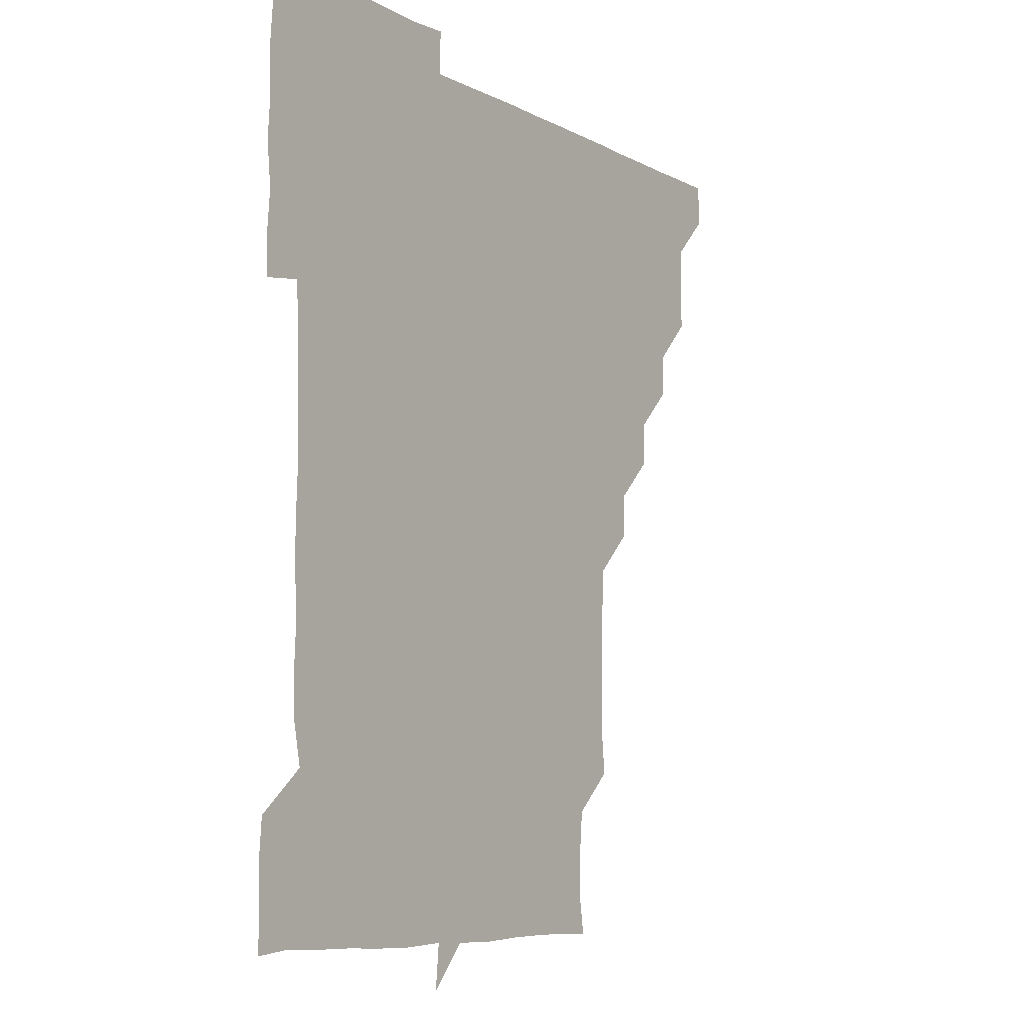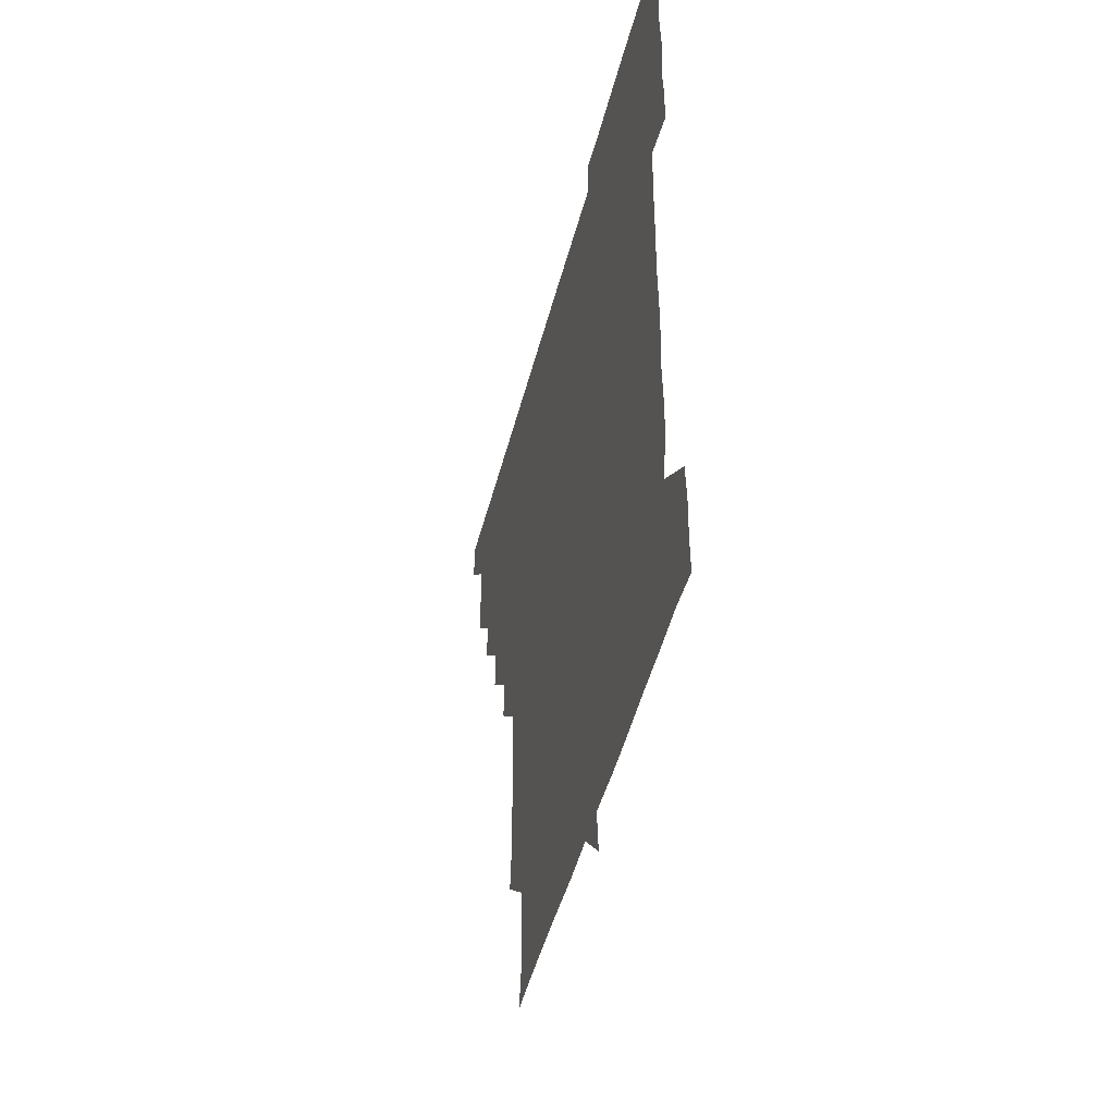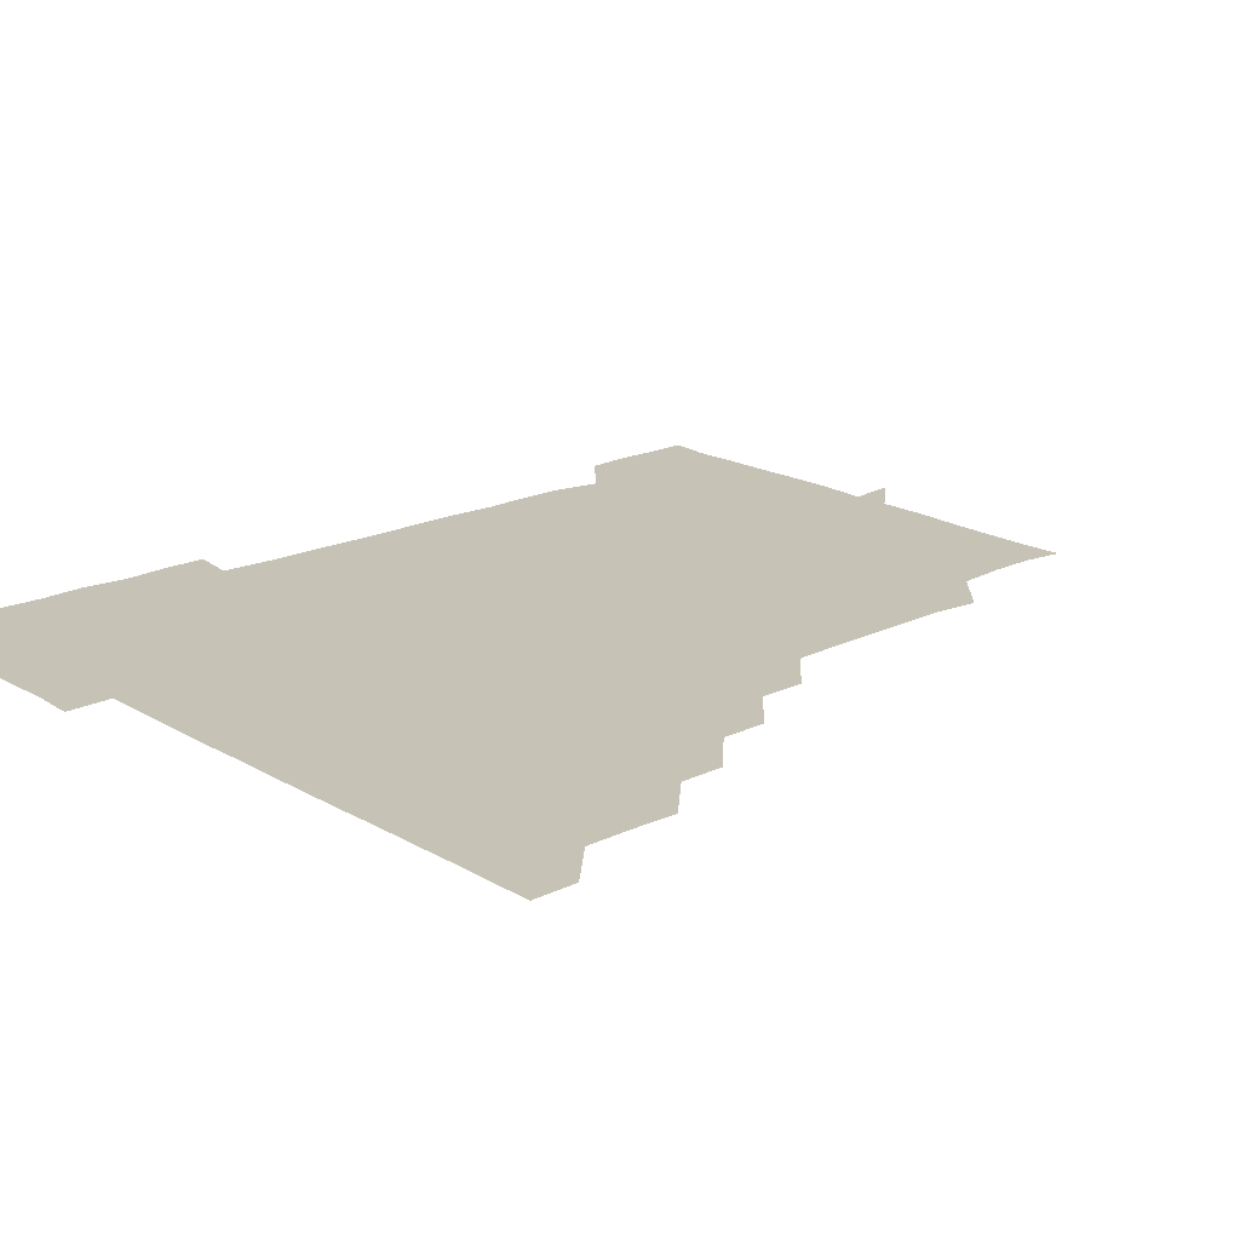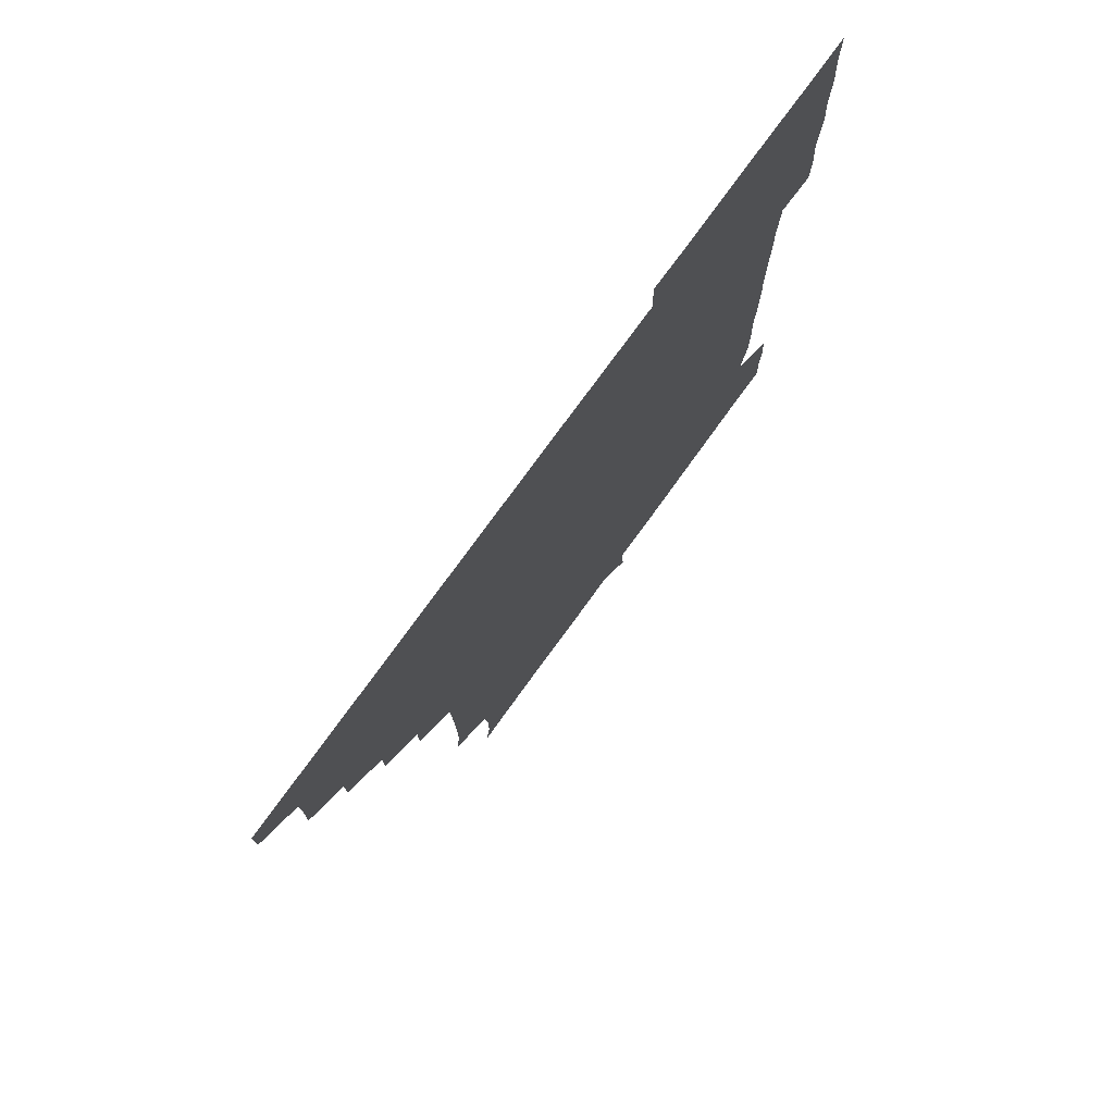
<metadata>
{"format":"obj","ext":"obj","renderer":"f3d","projection":"perspective","resolution":1024,"background":"white","views":[{"elev":-7.7,"azim":124.7,"up":"+Y"},{"elev":-48.0,"azim":75.6,"up":"+Y"},{"elev":18.9,"azim":-132.0,"up":"+Z"},{"elev":77.1,"azim":-54.0,"up":"+Y"}]}
</metadata>
<code>
v 451.1 451 0
v 451.1 466.1 0
v 465.9 405.3 0
v 466.3 420.8 0
v 466 435.9 0
v 466.1 450.7 0
v 465.9 466.2 0
v 480.7 375.2 0
v 480.6 390.2 0
v 481.5 406.3 0
v 481.1 421 0
v 481 436 0
v 480.9 451.1 0
v 481 466 0
v 495.9 345 0
v 495.8 360.3 0
v 496.4 376.3 0
v 496.5 391.5 0
v 496.2 406.2 0
v 496.1 421.1 0
v 496.2 436 0
v 496.2 450.7 0
v 496 466.1 0
v 511.2 314.8 0
v 511.1 330.2 0
v 511.4 346.4 0
v 511 361 0
v 511.4 376.6 0
v 510.9 390.9 0
v 511.1 406.1 0
v 511.1 421 0
v 511 436 0
v 511 450.8 0
v 511.1 466.1 0
v 526 224 0
v 527.5 238.9 0
v 527.4 254.3 0
v 527.1 269.8 0
v 526.8 285.2 0
v 526.2 300.1 0
v 526.2 316.3 0
v 526.1 331.2 0
v 526.3 346.6 0
v 526.1 361.1 0
v 526 376.1 0
v 526.1 391.1 0
v 526 406 0
v 526 421 0
v 526 436 0
v 526 450.8 0
v 526.1 466.4 0
v 541 165.4 0
v 543 178.4 0
v 543 193.7 0
v 541.6 209.7 0
v 541.3 226.6 0
v 541.6 241.1 0
v 541.4 256 0
v 541.2 270.7 0
v 541 285.9 0
v 541.1 301.2 0
v 541 316.1 0
v 541.2 331.4 0
v 541 345.8 0
v 541 361.1 0
v 541.3 376.4 0
v 541 391 0
v 541.3 406.2 0
v 541 421 0
v 541.1 435.8 0
v 541 451 0
v 541 466.4 0
v 553.7 166.1 0
v 556.7 181.8 0
v 556.2 196 0
v 556.4 211.7 0
v 555.8 225.7 0
v 556.2 241.9 0
v 556.2 256.6 0
v 556.6 271.9 0
v 555.9 285.7 0
v 556 301.3 0
v 556.1 316.6 0
v 556 330.7 0
v 556.2 346.5 0
v 556 361.1 0
v 556.1 376.2 0
v 555.8 390.8 0
v 556.1 406.1 0
v 556.1 421 0
v 556.1 435.9 0
v 556.1 450.8 0
v 555.9 466.5 0
v 568.7 166.2 0
v 571 181.8 0
v 571.2 196.9 0
v 571 211.7 0
v 571.1 226.8 0
v 571.3 241.6 0
v 571.2 256.5 0
v 571.2 271.4 0
v 571.1 286.2 0
v 571.1 301.6 0
v 570.9 315.5 0
v 571.2 331.3 0
v 571 346.2 0
v 570.9 360.8 0
v 571 376.3 0
v 571.1 391.2 0
v 571.1 406 0
v 570.9 421.1 0
v 571 435.9 0
v 571.2 450.5 0
v 570.8 466.3 0
v 584.6 165.9 0
v 586.3 181.8 0
v 586.2 196.2 0
v 586.1 211.1 0
v 586 225.6 0
v 585.6 241.6 0
v 586 256.2 0
v 586.4 271.5 0
v 586.1 286.1 0
v 585.9 300.9 0
v 586 315.9 0
v 586 331.5 0
v 586 346.5 0
v 586.1 361.1 0
v 586 375.8 0
v 586.1 391.1 0
v 586 406 0
v 586.1 421 0
v 586.1 435.8 0
v 586 450.7 0
v 585.7 466.5 0
v 600.8 165.1 0
v 601 181.1 0
v 601 196.4 0
v 601.1 211 0
v 601.2 226.5 0
v 601 240.4 0
v 600.5 256.1 0
v 601.2 271.7 0
v 601.1 286.1 0
v 601 301 0
v 601.1 316.4 0
v 601 331.2 0
v 601 345.8 0
v 601 361 0
v 601.1 376.2 0
v 601 391.1 0
v 601 406 0
v 601.1 421 0
v 601 435.9 0
v 601 451 0
v 600.6 466.3 0
v 617.6 165.4 0
v 616 181.9 0
v 616 196.4 0
v 616.1 211.8 0
v 616.2 226.2 0
v 616.3 241.1 0
v 615.9 255.4 0
v 615.7 271.5 0
v 615.9 286.3 0
v 616.2 301.1 0
v 615.9 316.2 0
v 615.9 331.5 0
v 616 345.8 0
v 616.1 361.5 0
v 616 376.1 0
v 616 391.4 0
v 616 406 0
v 616.1 421 0
v 616 436 0
v 616 451.1 0
v 615.6 466.1 0
v 631.2 150.2 0
v 629.7 165.9 0
v 631 181.1 0
v 630.9 196.4 0
v 630.8 211.4 0
v 631 226.6 0
v 631.2 241.5 0
v 631.1 256 0
v 630.8 271.6 0
v 630.8 286.1 0
v 630.8 301.9 0
v 631 316.3 0
v 630.9 331.2 0
v 631.1 346.2 0
v 630.9 361.5 0
v 631 376.1 0
v 630.9 391.1 0
v 631 406.1 0
v 630.9 421.1 0
v 631.1 435.9 0
v 631.3 450.7 0
v 631.2 465.9 0
v 630.8 481.6 0
v 646.6 165.1 0
v 645.8 181.7 0
v 645.9 196.5 0
v 646.1 211.2 0
v 645.7 226.3 0
v 645.9 241.7 0
v 646.1 256.3 0
v 645.6 271.8 0
v 646 286.2 0
v 645.9 301.2 0
v 645.9 316.2 0
v 646 330.9 0
v 645.9 346.5 0
v 645.9 361.2 0
v 646 376.1 0
v 646.1 390.7 0
v 645.9 406.2 0
v 646 420.8 0
v 646.1 436.1 0
v 646.1 450.9 0
v 646.1 466 0
v 645.6 480.7 0
v 662.1 165.4 0
v 660.8 181.3 0
v 660.8 196.3 0
v 660.8 211.9 0
v 661 226.2 0
v 660.6 241.8 0
v 660.8 256.6 0
v 660.9 271.2 0
v 660.8 286.4 0
v 660.9 301.2 0
v 661.1 315.9 0
v 661 330.8 0
v 660.7 346.4 0
v 660.8 361.3 0
v 661 376 0
v 660.9 391.4 0
v 660.9 406.1 0
v 661 421.2 0
v 661 436 0
v 661 450.9 0
v 661.1 465.9 0
v 660.8 481 0
v 677.5 166.1 0
v 675.7 181.8 0
v 676 196.5 0
v 675.7 211.7 0
v 675.5 226.6 0
v 675.5 241.8 0
v 675.8 256.4 0
v 675.8 271.3 0
v 675.8 286.3 0
v 675.8 301.2 0
v 675.4 316.9 0
v 675.6 331.6 0
v 676 346 0
v 675.9 361.1 0
v 675.7 376.6 0
v 675.8 391.3 0
v 675.9 406.1 0
v 675.8 421.3 0
v 676 436 0
v 676 451 0
v 676.1 465.7 0
v 675.8 481.3 0
v 692.7 166.3 0
v 690.3 181.9 0
v 691.5 195.8 0
v 690 212.4 0
v 689.8 225.9 0
v 690.7 241.6 0
v 690 257 0
v 689.9 271.6 0
v 690.9 286.2 0
v 690.1 301.9 0
v 690.3 316.2 0
v 690.7 331.1 0
v 690.8 346.3 0
v 690.4 361.6 0
v 690.2 377.1 0
v 690.6 391.1 0
v 690.4 406.4 0
v 690.8 421.1 0
v 690.7 436.2 0
v 690.9 451 0
v 691 465.8 0
v 690.9 481 0
v 707.3 167.1 0
v 705.6 181.8 0
v 705.9 196.8 0
v 706.2 209.8 0
v 702.9 222.6 0
v 706.1 238.7 0
v 706.2 253.6 0
v 705.4 268.9 0
v 706.2 284.2 0
v 706.3 299 0
v 705.7 314.2 0
v 705.9 329.6 0
v 706.3 344.6 0
v 706.1 359.8 0
v 707.1 377.4 0
v 705.4 392.1 0
v 705.1 406.3 0
v 704.7 422.1 0
v 704.9 435.9 0
v 704.9 451 0
v 705.7 465.5 0
v 706 480.7 0
v 721.3 165.6 0
v 721 179.5 0
v 721.5 194.4 0
v 720.4 207.9 0
v 721.8 375.2 0
v 722 389.2 0
v 720.8 404 0
v 722.4 419.9 0
v 721.3 434.8 0
v 721.9 450.2 0
v 720.7 465.6 0
v 720.9 480.9 0
v 721 496 0
f 5 6 1
f 1 6 2
f 6 7 2
f 9 10 3
f 3 10 4
f 10 11 4
f 4 11 5
f 11 12 5
f 5 12 6
f 12 13 6
f 6 13 7
f 13 14 7
f 16 17 8
f 8 17 9
f 17 18 9
f 9 18 10
f 18 19 10
f 10 19 11
f 19 20 11
f 11 20 12
f 20 21 12
f 12 21 13
f 21 22 13
f 13 22 14
f 22 23 14
f 25 26 15
f 15 26 16
f 26 27 16
f 16 27 17
f 27 28 17
f 17 28 18
f 28 29 18
f 18 29 19
f 29 30 19
f 19 30 20
f 30 31 20
f 20 31 21
f 31 32 21
f 21 32 22
f 32 33 22
f 22 33 23
f 33 34 23
f 40 41 24
f 24 41 25
f 41 42 25
f 25 42 26
f 42 43 26
f 26 43 27
f 43 44 27
f 27 44 28
f 44 45 28
f 28 45 29
f 45 46 29
f 29 46 30
f 46 47 30
f 30 47 31
f 47 48 31
f 31 48 32
f 48 49 32
f 32 49 33
f 49 50 33
f 33 50 34
f 50 51 34
f 55 56 35
f 35 56 36
f 56 57 36
f 36 57 37
f 57 58 37
f 37 58 38
f 58 59 38
f 38 59 39
f 59 60 39
f 39 60 40
f 60 61 40
f 40 61 41
f 61 62 41
f 41 62 42
f 62 63 42
f 42 63 43
f 63 64 43
f 43 64 44
f 64 65 44
f 44 65 45
f 65 66 45
f 45 66 46
f 66 67 46
f 46 67 47
f 67 68 47
f 47 68 48
f 68 69 48
f 48 69 49
f 69 70 49
f 49 70 50
f 70 71 50
f 50 71 51
f 71 72 51
f 52 73 53
f 73 74 53
f 53 74 54
f 74 75 54
f 54 75 55
f 75 76 55
f 55 76 56
f 76 77 56
f 56 77 57
f 77 78 57
f 57 78 58
f 78 79 58
f 58 79 59
f 79 80 59
f 59 80 60
f 80 81 60
f 60 81 61
f 81 82 61
f 61 82 62
f 82 83 62
f 62 83 63
f 83 84 63
f 63 84 64
f 84 85 64
f 64 85 65
f 85 86 65
f 65 86 66
f 86 87 66
f 66 87 67
f 87 88 67
f 67 88 68
f 88 89 68
f 68 89 69
f 89 90 69
f 69 90 70
f 90 91 70
f 70 91 71
f 91 92 71
f 71 92 72
f 92 93 72
f 73 94 74
f 94 95 74
f 74 95 75
f 95 96 75
f 75 96 76
f 96 97 76
f 76 97 77
f 97 98 77
f 77 98 78
f 98 99 78
f 78 99 79
f 99 100 79
f 79 100 80
f 100 101 80
f 80 101 81
f 101 102 81
f 81 102 82
f 102 103 82
f 82 103 83
f 103 104 83
f 83 104 84
f 104 105 84
f 84 105 85
f 105 106 85
f 85 106 86
f 106 107 86
f 86 107 87
f 107 108 87
f 87 108 88
f 108 109 88
f 88 109 89
f 109 110 89
f 89 110 90
f 110 111 90
f 90 111 91
f 111 112 91
f 91 112 92
f 112 113 92
f 92 113 93
f 113 114 93
f 94 115 95
f 115 116 95
f 95 116 96
f 116 117 96
f 96 117 97
f 117 118 97
f 97 118 98
f 118 119 98
f 98 119 99
f 119 120 99
f 99 120 100
f 120 121 100
f 100 121 101
f 121 122 101
f 101 122 102
f 122 123 102
f 102 123 103
f 123 124 103
f 103 124 104
f 124 125 104
f 104 125 105
f 125 126 105
f 105 126 106
f 126 127 106
f 106 127 107
f 127 128 107
f 107 128 108
f 128 129 108
f 108 129 109
f 129 130 109
f 109 130 110
f 130 131 110
f 110 131 111
f 131 132 111
f 111 132 112
f 132 133 112
f 112 133 113
f 133 134 113
f 113 134 114
f 134 135 114
f 115 136 116
f 136 137 116
f 116 137 117
f 137 138 117
f 117 138 118
f 138 139 118
f 118 139 119
f 139 140 119
f 119 140 120
f 140 141 120
f 120 141 121
f 141 142 121
f 121 142 122
f 142 143 122
f 122 143 123
f 143 144 123
f 123 144 124
f 144 145 124
f 124 145 125
f 145 146 125
f 125 146 126
f 146 147 126
f 126 147 127
f 147 148 127
f 127 148 128
f 148 149 128
f 128 149 129
f 149 150 129
f 129 150 130
f 150 151 130
f 130 151 131
f 151 152 131
f 131 152 132
f 152 153 132
f 132 153 133
f 153 154 133
f 133 154 134
f 154 155 134
f 134 155 135
f 155 156 135
f 136 157 137
f 157 158 137
f 137 158 138
f 158 159 138
f 138 159 139
f 159 160 139
f 139 160 140
f 160 161 140
f 140 161 141
f 161 162 141
f 141 162 142
f 162 163 142
f 142 163 143
f 163 164 143
f 143 164 144
f 164 165 144
f 144 165 145
f 165 166 145
f 145 166 146
f 166 167 146
f 146 167 147
f 167 168 147
f 147 168 148
f 168 169 148
f 148 169 149
f 169 170 149
f 149 170 150
f 170 171 150
f 150 171 151
f 171 172 151
f 151 172 152
f 172 173 152
f 152 173 153
f 173 174 153
f 153 174 154
f 174 175 154
f 154 175 155
f 175 176 155
f 155 176 156
f 176 177 156
f 178 179 157
f 157 179 158
f 179 180 158
f 158 180 159
f 180 181 159
f 159 181 160
f 181 182 160
f 160 182 161
f 182 183 161
f 161 183 162
f 183 184 162
f 162 184 163
f 184 185 163
f 163 185 164
f 185 186 164
f 164 186 165
f 186 187 165
f 165 187 166
f 187 188 166
f 166 188 167
f 188 189 167
f 167 189 168
f 189 190 168
f 168 190 169
f 190 191 169
f 169 191 170
f 191 192 170
f 170 192 171
f 192 193 171
f 171 193 172
f 193 194 172
f 172 194 173
f 194 195 173
f 173 195 174
f 195 196 174
f 174 196 175
f 196 197 175
f 175 197 176
f 197 198 176
f 176 198 177
f 198 199 177
f 179 201 180
f 201 202 180
f 180 202 181
f 202 203 181
f 181 203 182
f 203 204 182
f 182 204 183
f 204 205 183
f 183 205 184
f 205 206 184
f 184 206 185
f 206 207 185
f 185 207 186
f 207 208 186
f 186 208 187
f 208 209 187
f 187 209 188
f 209 210 188
f 188 210 189
f 210 211 189
f 189 211 190
f 211 212 190
f 190 212 191
f 212 213 191
f 191 213 192
f 213 214 192
f 192 214 193
f 214 215 193
f 193 215 194
f 215 216 194
f 194 216 195
f 216 217 195
f 195 217 196
f 217 218 196
f 196 218 197
f 218 219 197
f 197 219 198
f 219 220 198
f 198 220 199
f 220 221 199
f 199 221 200
f 221 222 200
f 201 223 202
f 223 224 202
f 202 224 203
f 224 225 203
f 203 225 204
f 225 226 204
f 204 226 205
f 226 227 205
f 205 227 206
f 227 228 206
f 206 228 207
f 228 229 207
f 207 229 208
f 229 230 208
f 208 230 209
f 230 231 209
f 209 231 210
f 231 232 210
f 210 232 211
f 232 233 211
f 211 233 212
f 233 234 212
f 212 234 213
f 234 235 213
f 213 235 214
f 235 236 214
f 214 236 215
f 236 237 215
f 215 237 216
f 237 238 216
f 216 238 217
f 238 239 217
f 217 239 218
f 239 240 218
f 218 240 219
f 240 241 219
f 219 241 220
f 241 242 220
f 220 242 221
f 242 243 221
f 221 243 222
f 243 244 222
f 223 245 224
f 245 246 224
f 224 246 225
f 246 247 225
f 225 247 226
f 247 248 226
f 226 248 227
f 248 249 227
f 227 249 228
f 249 250 228
f 228 250 229
f 250 251 229
f 229 251 230
f 251 252 230
f 230 252 231
f 252 253 231
f 231 253 232
f 253 254 232
f 232 254 233
f 254 255 233
f 233 255 234
f 255 256 234
f 234 256 235
f 256 257 235
f 235 257 236
f 257 258 236
f 236 258 237
f 258 259 237
f 237 259 238
f 259 260 238
f 238 260 239
f 260 261 239
f 239 261 240
f 261 262 240
f 240 262 241
f 262 263 241
f 241 263 242
f 263 264 242
f 242 264 243
f 264 265 243
f 243 265 244
f 265 266 244
f 245 267 246
f 267 268 246
f 246 268 247
f 268 269 247
f 247 269 248
f 269 270 248
f 248 270 249
f 270 271 249
f 249 271 250
f 271 272 250
f 250 272 251
f 272 273 251
f 251 273 252
f 273 274 252
f 252 274 253
f 274 275 253
f 253 275 254
f 275 276 254
f 254 276 255
f 276 277 255
f 255 277 256
f 277 278 256
f 256 278 257
f 278 279 257
f 257 279 258
f 279 280 258
f 258 280 259
f 280 281 259
f 259 281 260
f 281 282 260
f 260 282 261
f 282 283 261
f 261 283 262
f 283 284 262
f 262 284 263
f 284 285 263
f 263 285 264
f 285 286 264
f 264 286 265
f 286 287 265
f 265 287 266
f 287 288 266
f 267 289 268
f 289 290 268
f 268 290 269
f 290 291 269
f 269 291 270
f 291 292 270
f 270 292 271
f 292 293 271
f 271 293 272
f 293 294 272
f 272 294 273
f 294 295 273
f 273 295 274
f 295 296 274
f 274 296 275
f 296 297 275
f 275 297 276
f 297 298 276
f 276 298 277
f 298 299 277
f 277 299 278
f 299 300 278
f 278 300 279
f 300 301 279
f 279 301 280
f 301 302 280
f 280 302 281
f 302 303 281
f 281 303 282
f 303 304 282
f 282 304 283
f 304 305 283
f 283 305 284
f 305 306 284
f 284 306 285
f 306 307 285
f 285 307 286
f 307 308 286
f 286 308 287
f 308 309 287
f 287 309 288
f 309 310 288
f 289 311 290
f 311 312 290
f 290 312 291
f 312 313 291
f 291 313 292
f 313 314 292
f 292 314 293
f 303 315 304
f 315 316 304
f 304 316 305
f 316 317 305
f 305 317 306
f 317 318 306
f 306 318 307
f 318 319 307
f 307 319 308
f 319 320 308
f 308 320 309
f 320 321 309
f 309 321 310
f 321 322 310

</code>
